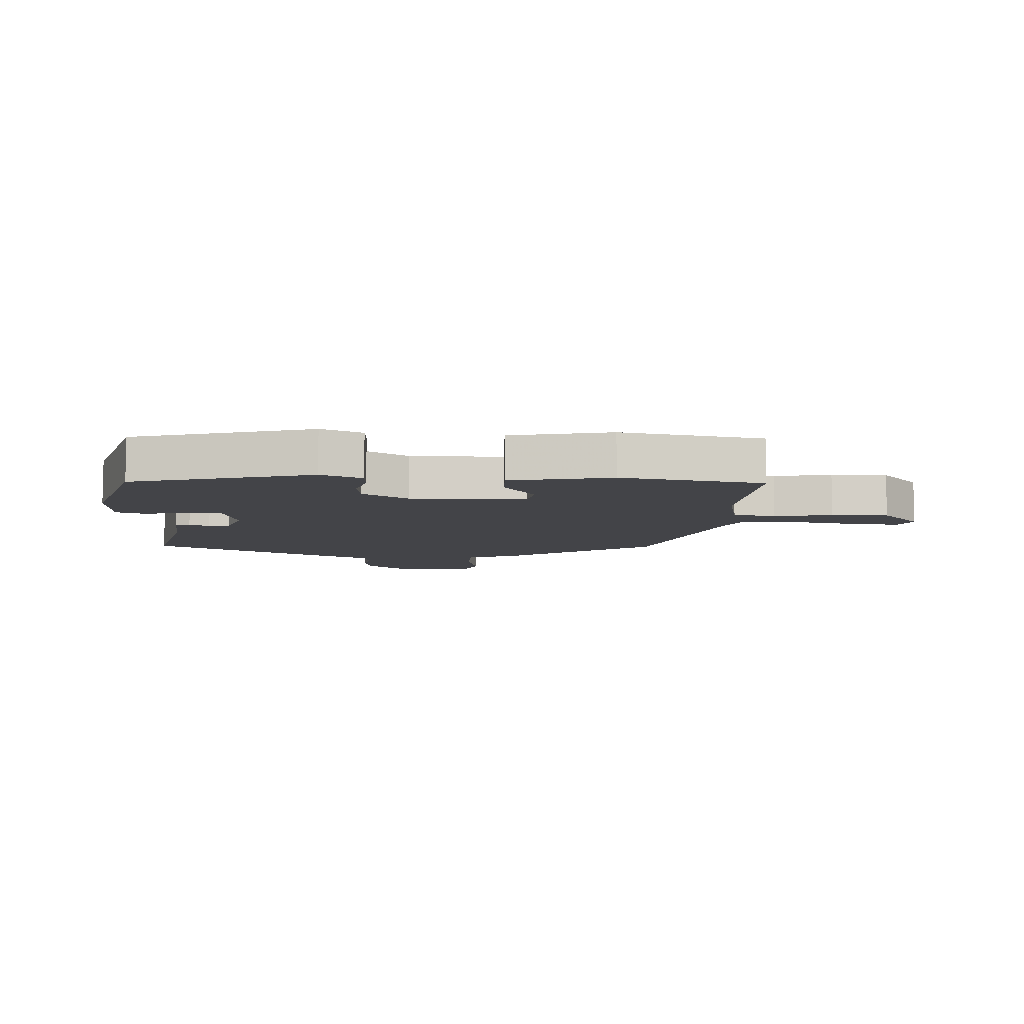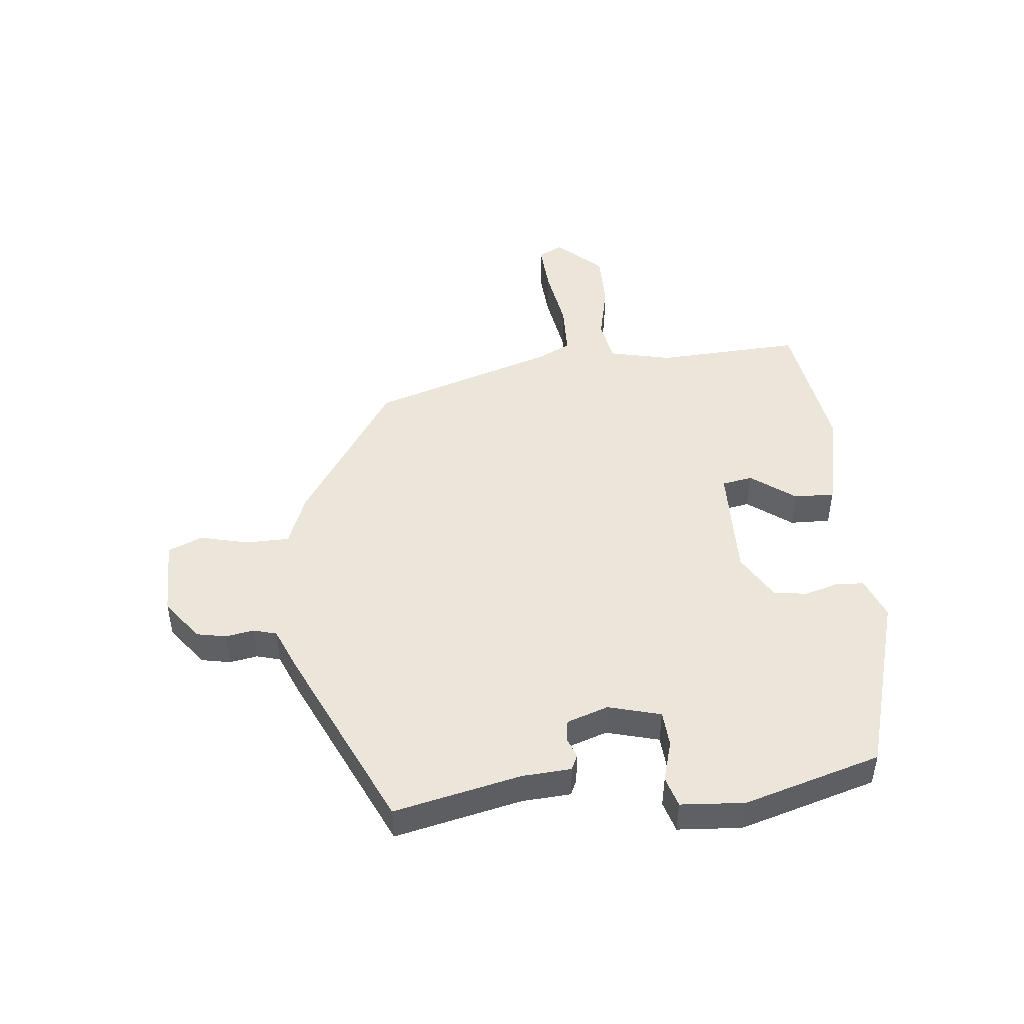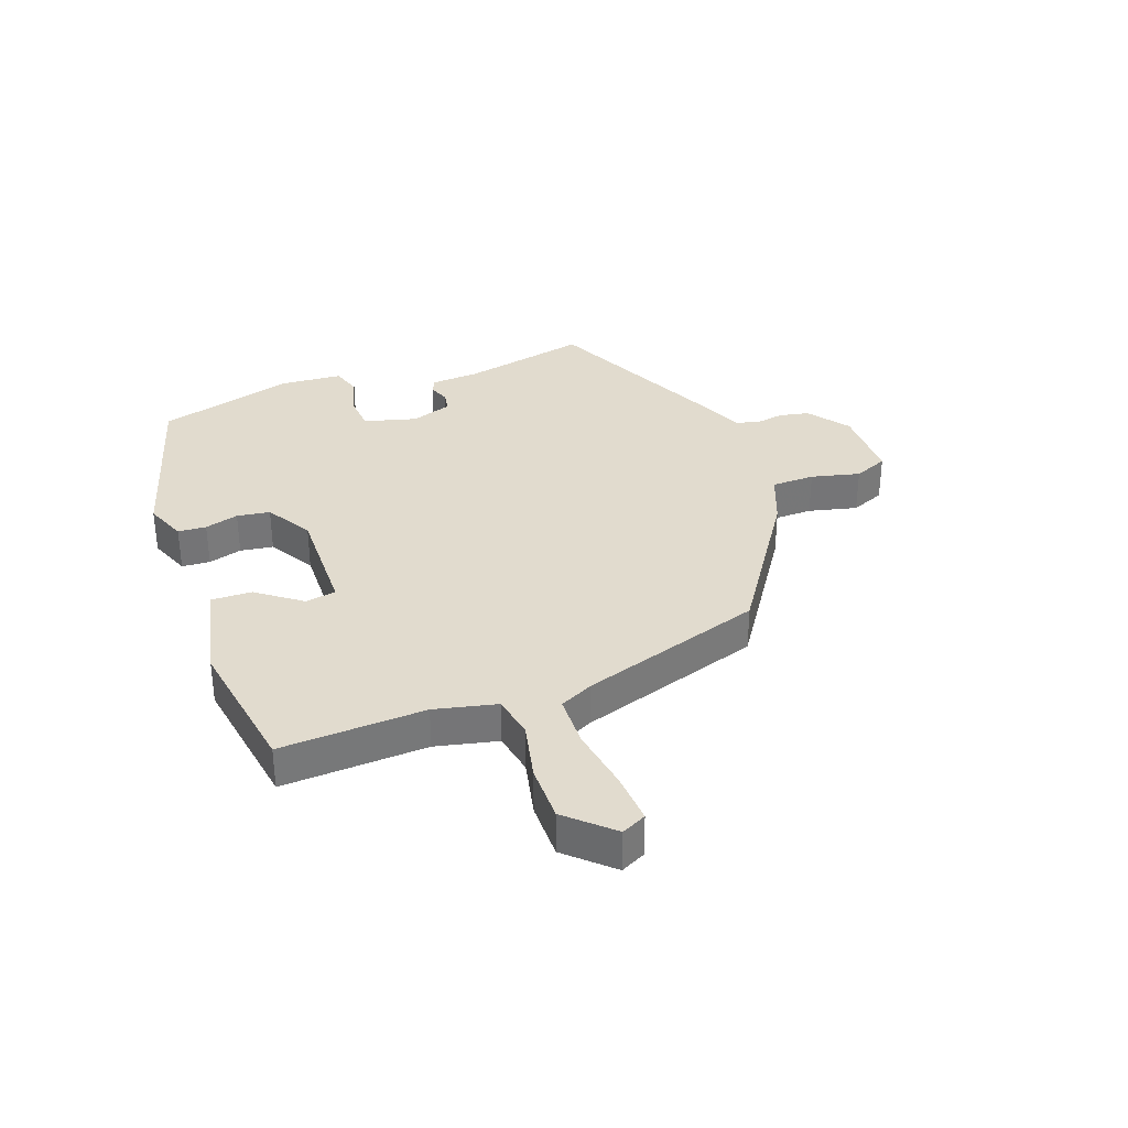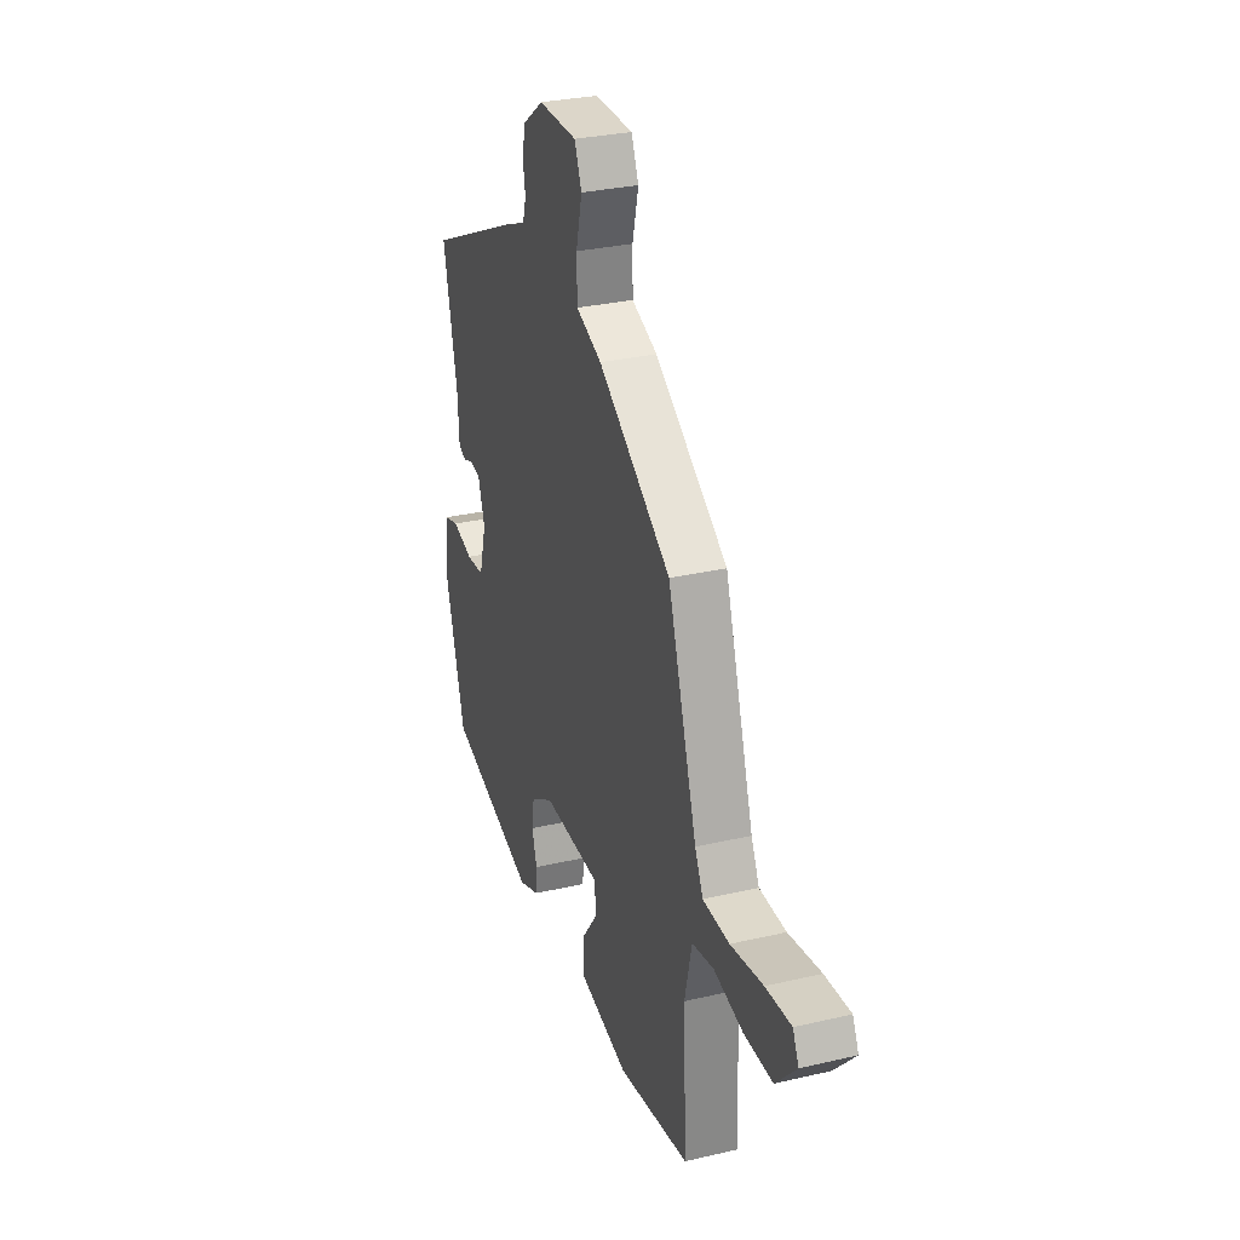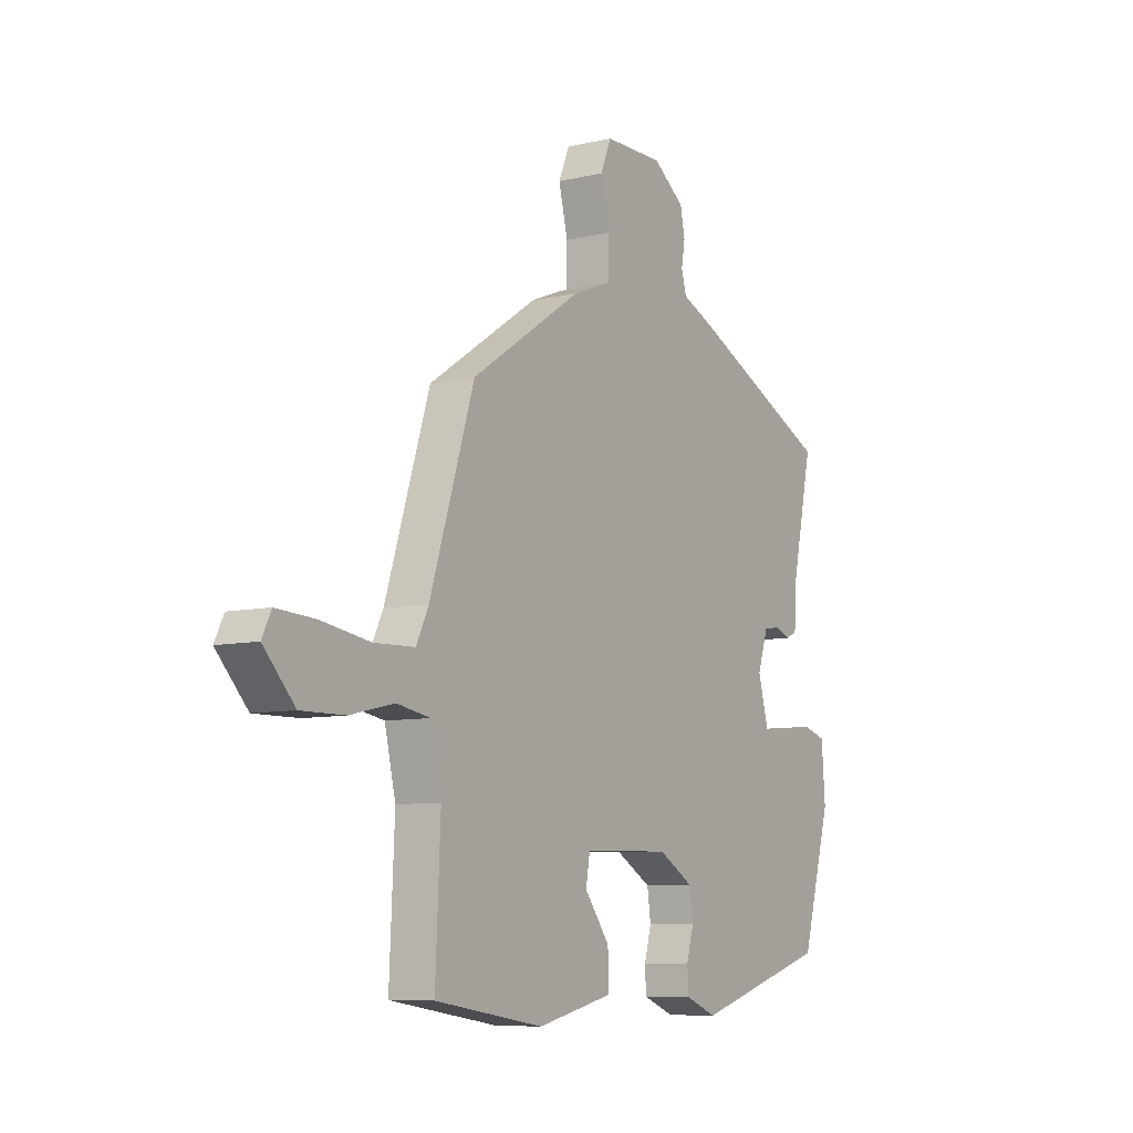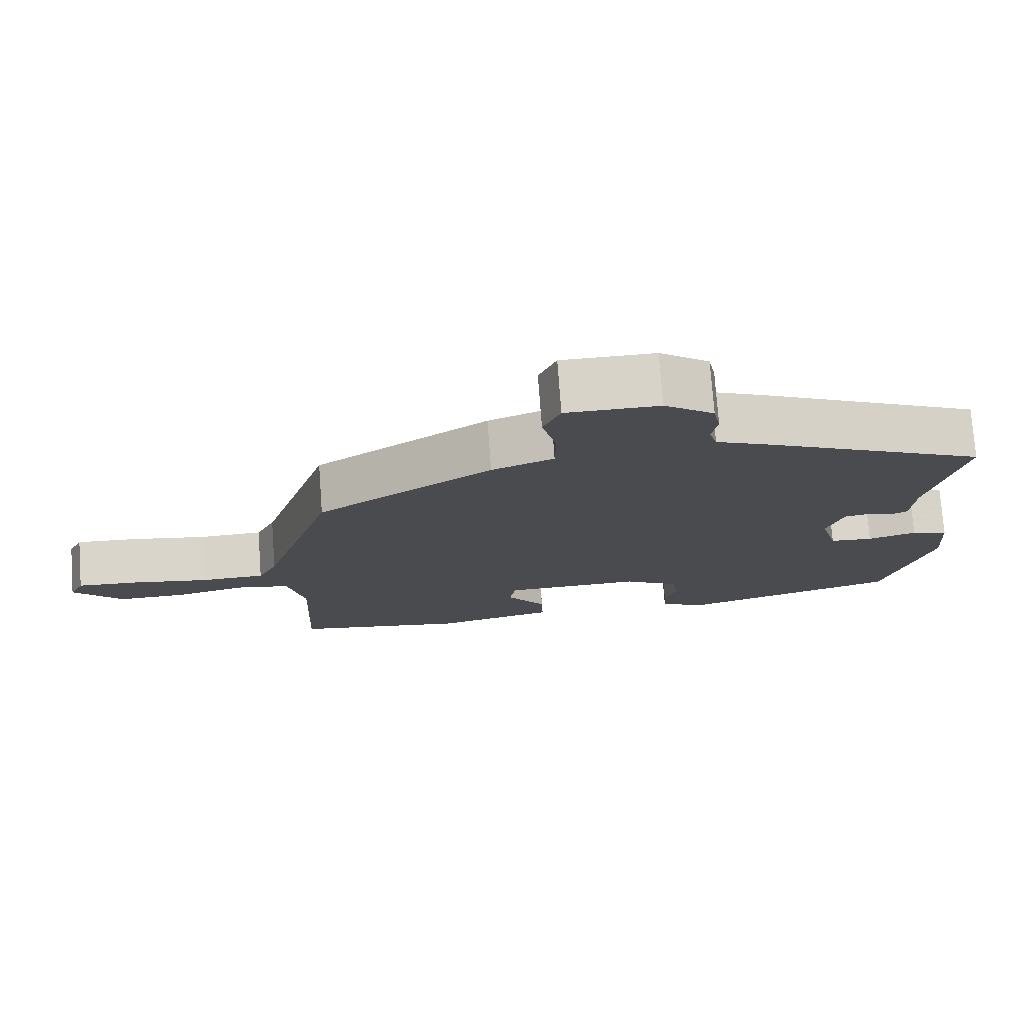
<metadata>
{"format":"obj","ext":"obj","renderer":"f3d","projection":"perspective","resolution":1024,"background":"white","views":[{"elev":-8.2,"azim":176.0,"up":"+Y"},{"elev":47.0,"azim":83.9,"up":"+Y"},{"elev":33.8,"azim":-110.4,"up":"+Y"},{"elev":29.8,"azim":-108.9,"up":"+Z"},{"elev":-8.2,"azim":-57.4,"up":"+Z"},{"elev":75.5,"azim":-4.2,"up":"+Z"}]}
</metadata>
<code>
v -0.502 0.07 -0.489
v -0.491 0.07 -0.248
v -0.515 0.07 -0.145
v -0.587 0.07 -0.132
v -0.683 0.07 -0.154
v -0.778 0.07 -0.155
v -0.846 0.07 -0.082
v -0.826 0.07 -0.041
v -0.742 0.07 -0.046
v -0.635 0.07 -0.063
v -0.547 0.07 -0.06
v -0.52 0.07 -0.004
v -0.423 0.07 0.301
v -0.18 0.07 0.463
v -0.094 0.07 0.497
v -0.093 0.07 0.569
v -0.113 0.07 0.65
v -0.089 0.07 0.707
v 0.04 0.07 0.708
v 0.109 0.07 0.658
v 0.119 0.07 0.608
v 0.111 0.07 0.562
v 0.122 0.07 0.523
v 0.194 0.07 0.493
v 0.505 0.07 0.351
v 0.459 0.07 0.14
v 0.454 0.07 0.059
v 0.429 0.07 0.047
v 0.395 0.07 0.06
v 0.36 0.07 0.054
v 0.337 0.07 -0.015
v 0.361 0.07 -0.102
v 0.421 0.07 -0.106
v 0.489 0.07 -0.086
v 0.54 0.07 -0.101
v 0.548 0.07 -0.207
v 0.483 0.07 -0.434
v 0.186 0.07 -0.522
v 0.117 0.07 -0.495
v 0.114 0.07 -0.448
v 0.13 0.07 -0.392
v 0.122 0.07 -0.337
v 0.045 0.07 -0.292
v -0.146 0.07 -0.297
v -0.155 0.07 -0.348
v -0.1 0.07 -0.421
v -0.098 0.07 -0.488
v -0.265 0.07 -0.526
v -0.502 0 -0.489
v -0.491 0 -0.248
v -0.515 0 -0.145
v -0.587 0 -0.132
v -0.683 0 -0.154
v -0.778 0 -0.155
v -0.846 0 -0.082
v -0.826 0 -0.041
v -0.742 0 -0.046
v -0.635 0 -0.063
v -0.547 0 -0.06
v -0.52 0 -0.004
v -0.423 0 0.301
v -0.18 0 0.463
v -0.094 0 0.497
v -0.093 0 0.569
v -0.113 0 0.65
v -0.089 0 0.707
v 0.04 0 0.708
v 0.109 0 0.658
v 0.119 0 0.608
v 0.111 0 0.562
v 0.122 0 0.523
v 0.194 0 0.493
v 0.505 0 0.351
v 0.459 0 0.14
v 0.454 0 0.059
v 0.429 0 0.047
v 0.395 0 0.06
v 0.36 0 0.054
v 0.337 0 -0.015
v 0.361 0 -0.102
v 0.421 0 -0.106
v 0.489 0 -0.086
v 0.54 0 -0.101
v 0.548 0 -0.207
v 0.483 0 -0.434
v 0.186 0 -0.522
v 0.117 0 -0.495
v 0.114 0 -0.448
v 0.13 0 -0.392
v 0.122 0 -0.337
v 0.045 0 -0.292
v -0.146 0 -0.297
v -0.155 0 -0.348
v -0.1 0 -0.421
v -0.098 0 -0.488
v -0.265 0 -0.526
f 45 46 47 48
f 44 45 48 1
f 38 39 40 41
f 38 41 42
f 37 38 42
f 36 37 42 43
f 33 34 35 36
f 32 33 36 43
f 26 27 28 29
f 26 29 30
f 23 24 25 26
f 23 26 30
f 19 20 21 22
f 19 22 23
f 16 17 18 19
f 15 16 19 23
f 12 13 14 15
f 11 12 15 23
f 7 8 9 10
f 7 10 11
f 4 5 6 7
f 3 4 7 11
f 44 1 2
f 44 2 3
f 31 32 43 44
f 23 30 31 44
f 3 11 23 44
f 96 95 94 93
f 49 96 93 92
f 89 88 87 86
f 90 89 86
f 90 86 85
f 91 90 85 84
f 84 83 82 81
f 91 84 81 80
f 77 76 75 74
f 78 77 74
f 74 73 72 71
f 78 74 71
f 70 69 68 67
f 71 70 67
f 67 66 65 64
f 71 67 64 63
f 63 62 61 60
f 71 63 60 59
f 58 57 56 55
f 59 58 55
f 55 54 53 52
f 59 55 52 51
f 50 49 92
f 51 50 92
f 92 91 80 79
f 92 79 78 71
f 92 71 59 51
f 1 49 50 2
f 2 50 51 3
f 3 51 52 4
f 4 52 53 5
f 5 53 54 6
f 6 54 55 7
f 7 55 56 8
f 8 56 57 9
f 9 57 58 10
f 10 58 59 11
f 11 59 60 12
f 12 60 61 13
f 13 61 62 14
f 14 62 63 15
f 15 63 64 16
f 16 64 65 17
f 17 65 66 18
f 18 66 67 19
f 19 67 68 20
f 20 68 69 21
f 21 69 70 22
f 22 70 71 23
f 23 71 72 24
f 24 72 73 25
f 25 73 74 26
f 26 74 75 27
f 27 75 76 28
f 28 76 77 29
f 29 77 78 30
f 30 78 79 31
f 31 79 80 32
f 32 80 81 33
f 33 81 82 34
f 34 82 83 35
f 35 83 84 36
f 36 84 85 37
f 37 85 86 38
f 38 86 87 39
f 39 87 88 40
f 40 88 89 41
f 41 89 90 42
f 42 90 91 43
f 43 91 92 44
f 44 92 93 45
f 45 93 94 46
f 46 94 95 47
f 47 95 96 48
f 48 96 49 1

</code>
